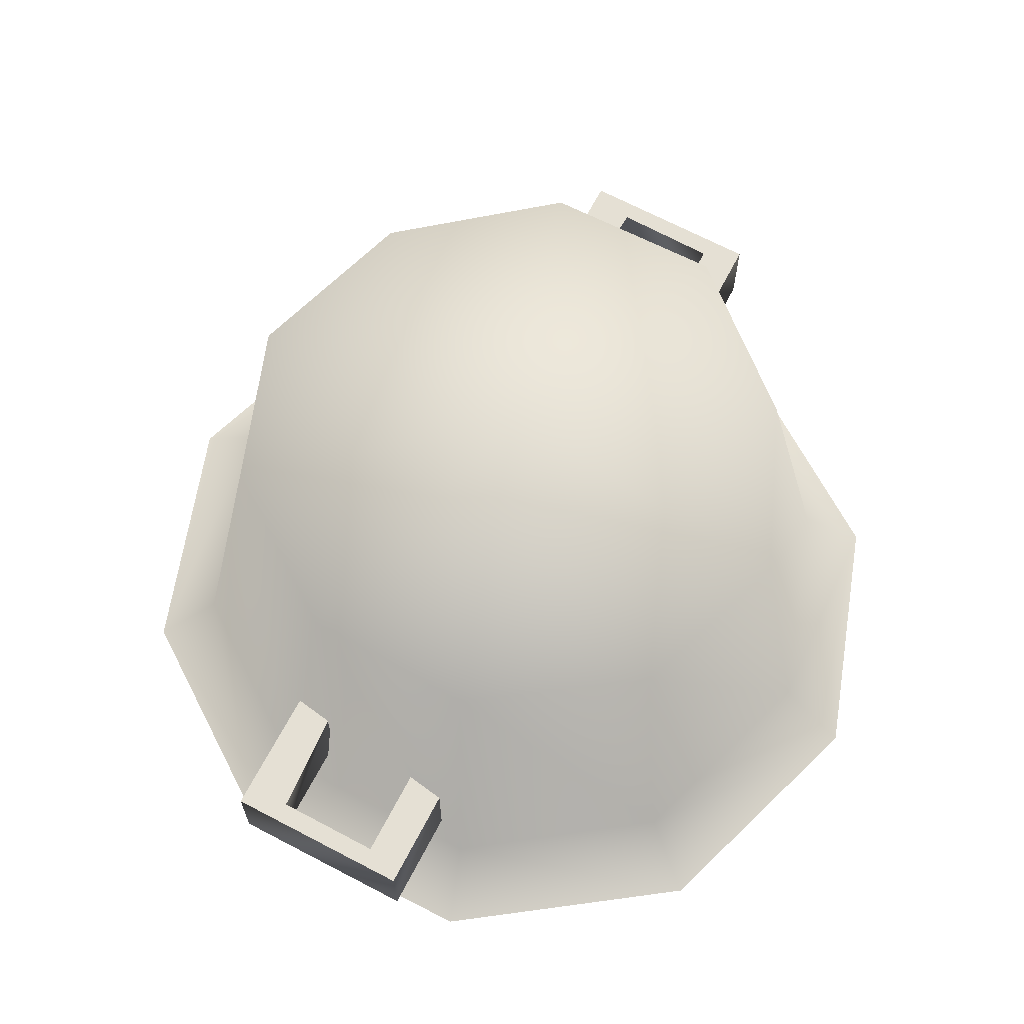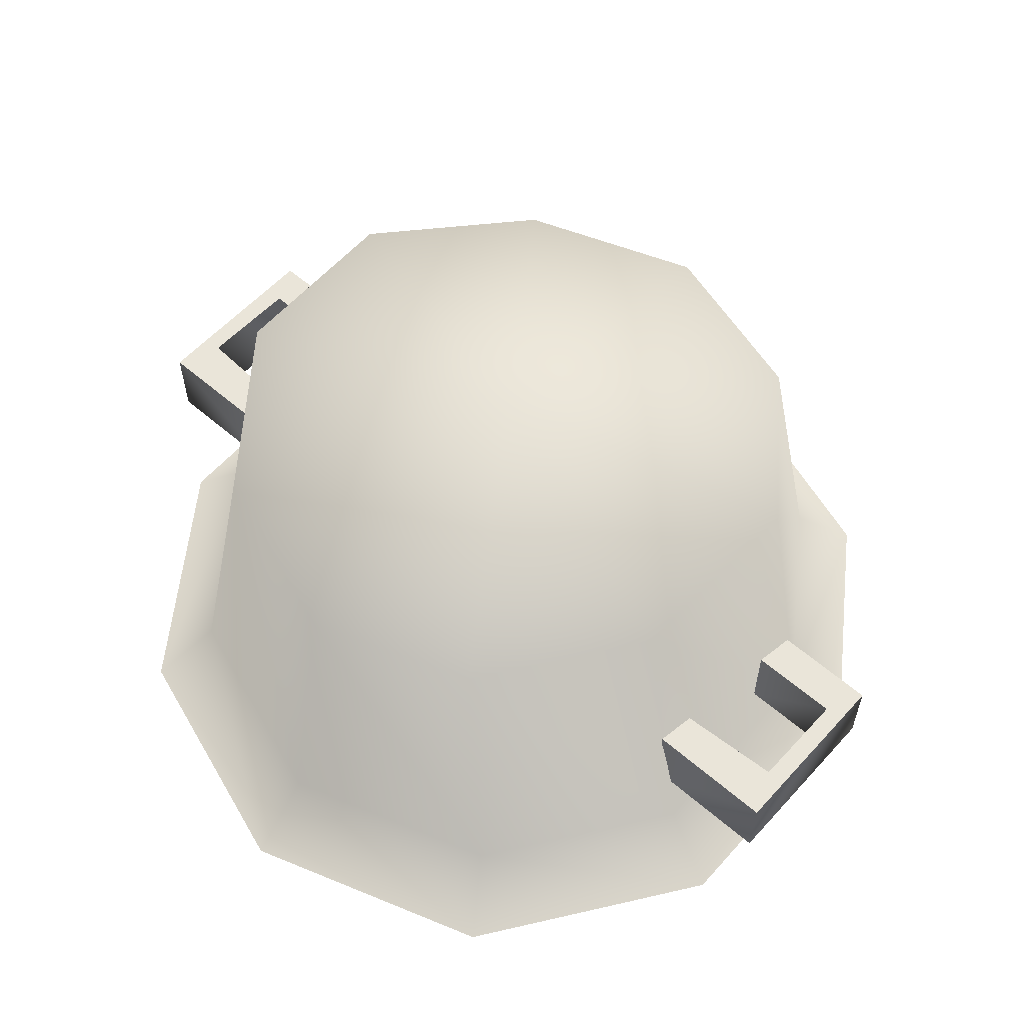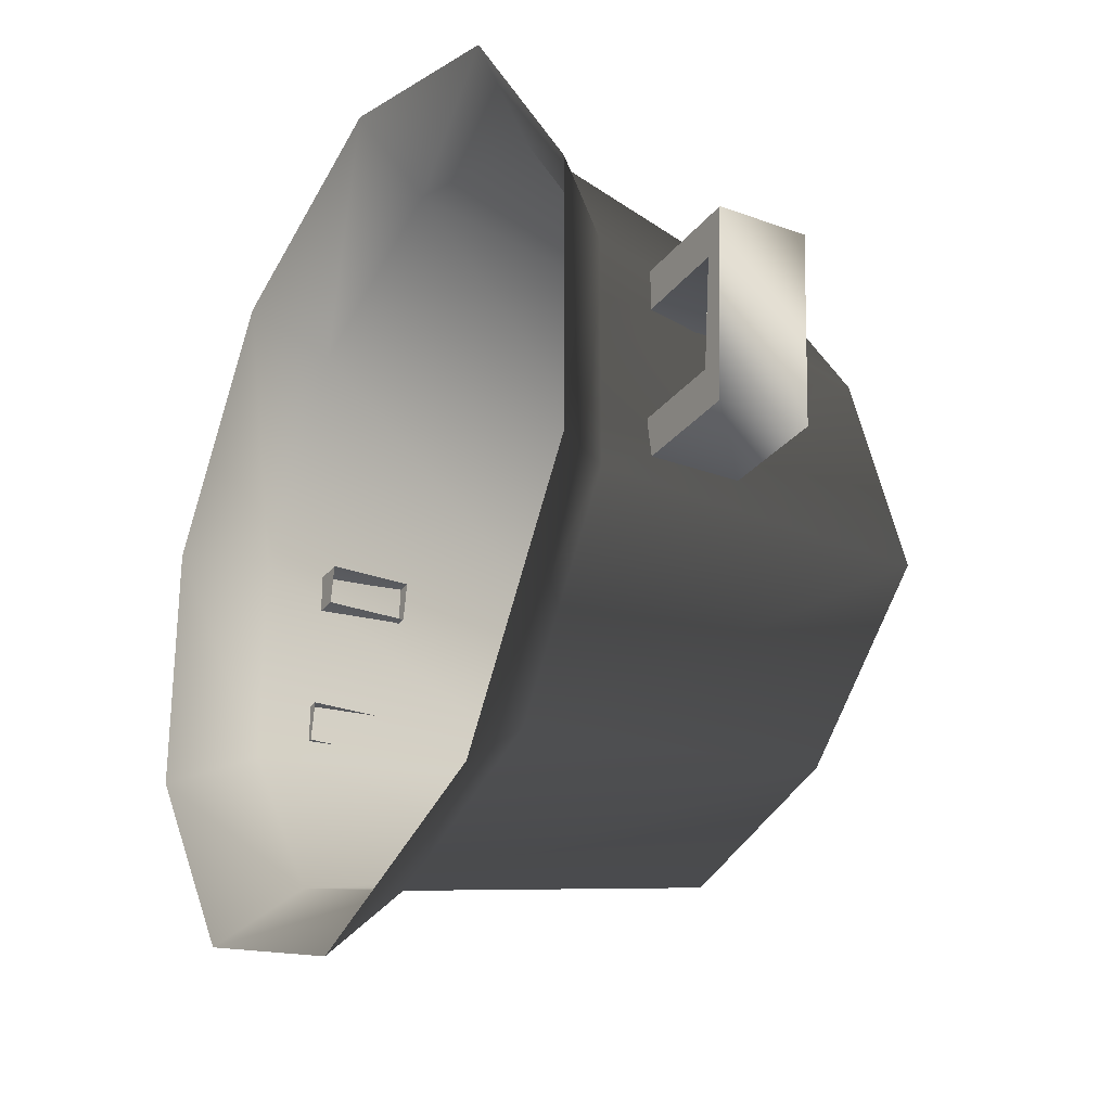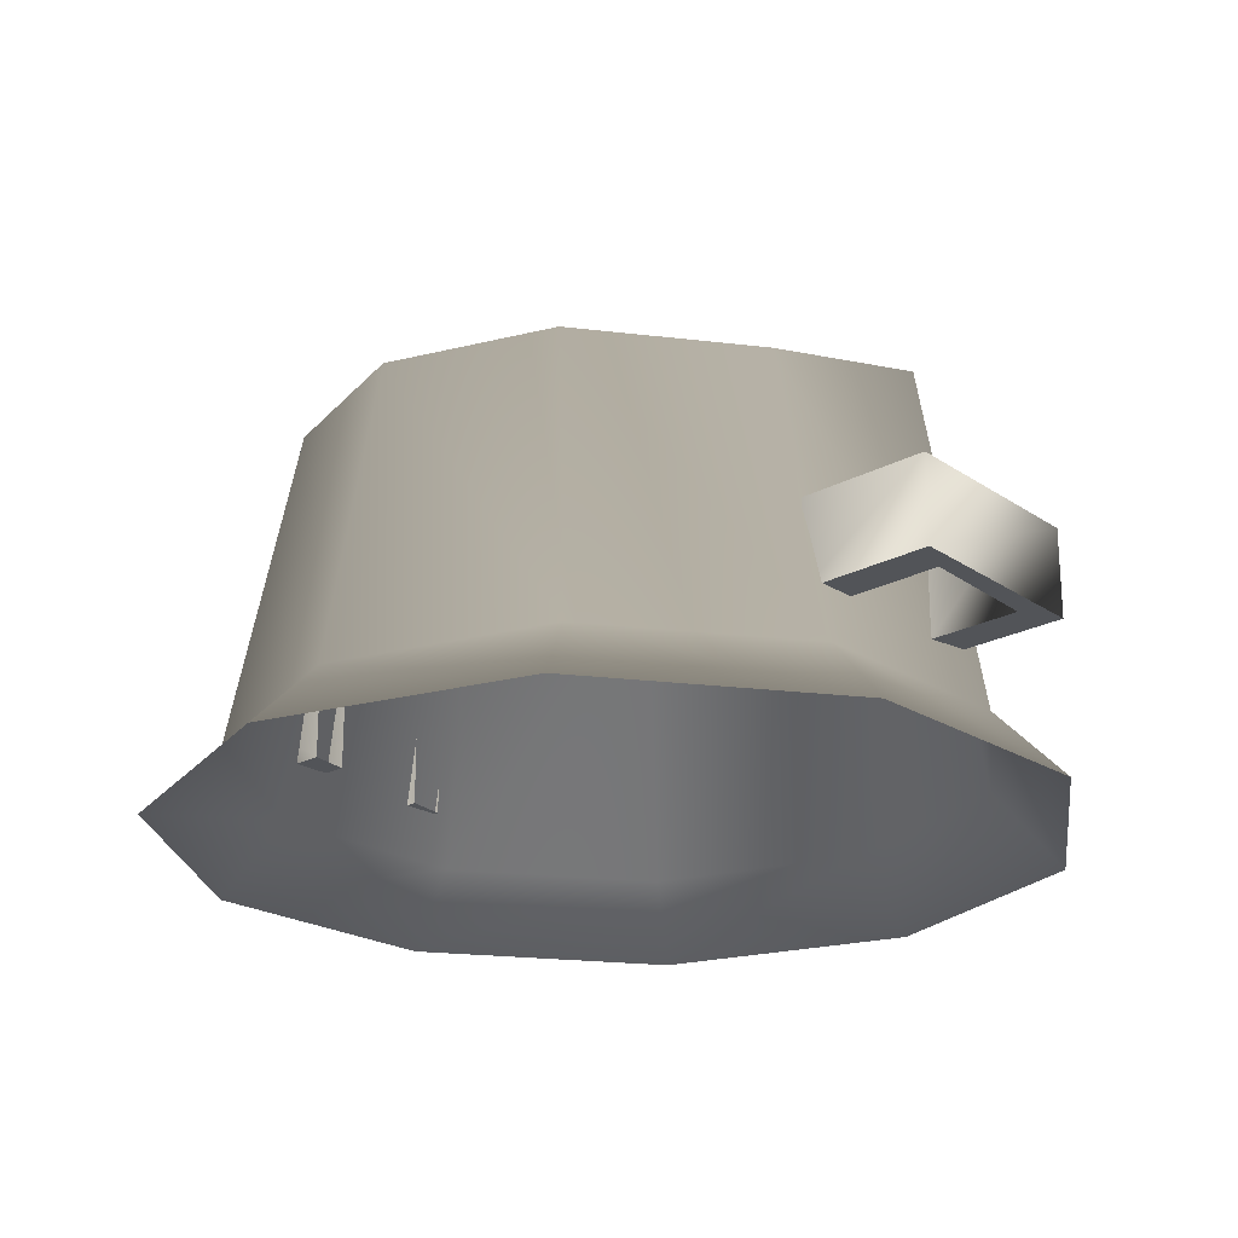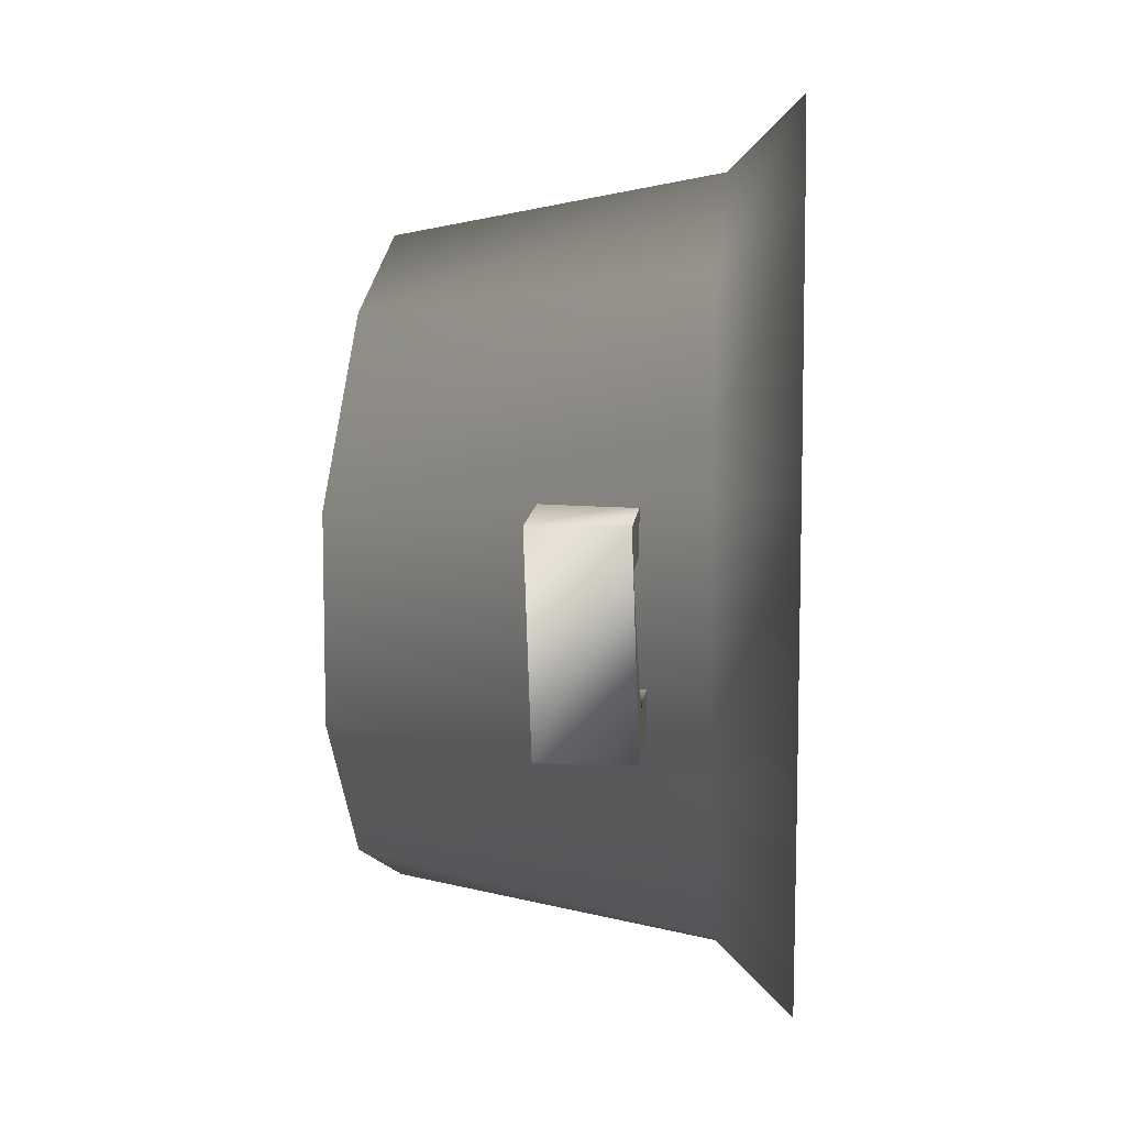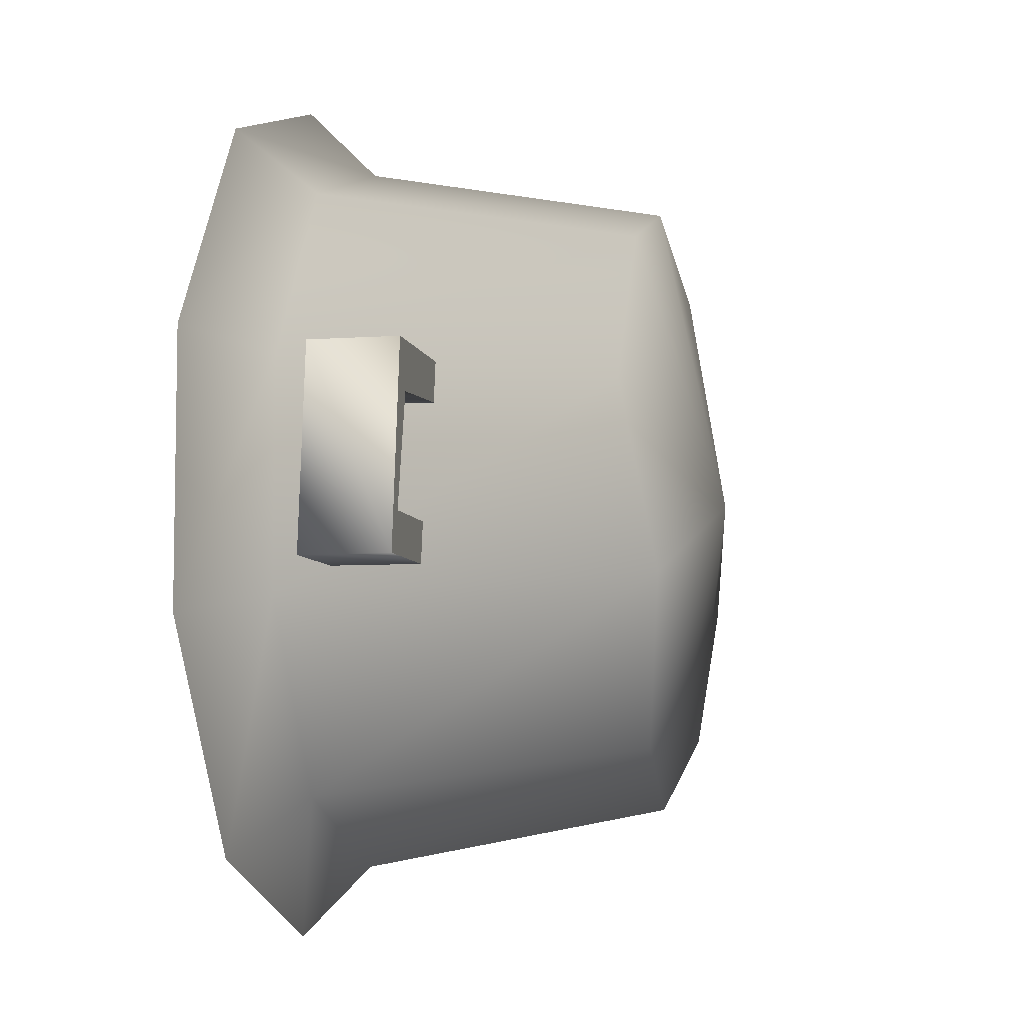
<metadata>
{"format":"obj","ext":"obj","renderer":"f3d","projection":"perspective","resolution":1024,"background":"white","views":[{"elev":65.5,"azim":117.4,"up":"+Y"},{"elev":59.3,"azim":41.4,"up":"+Y"},{"elev":-27.5,"azim":60.6,"up":"+Z"},{"elev":-22.4,"azim":43.0,"up":"+Y"},{"elev":9.7,"azim":-85.1,"up":"+Z"},{"elev":-6.6,"azim":101.9,"up":"+Z"}]}
</metadata>
<code>
v 53 -24 -17
v 53 -24 17
v 63 -35 -20
v 53 -24 17
v 63 -35 20
v 63 -35 -20
v 53 -24 17
v 33 -24 45
v 63 -35 20
v 33 -24 45
v 39 -35 54
v 63 -35 20
v 33 -24 45
v 0 -24 56
v 39 -35 54
v 0 -24 56
v 0 -35 67
v 39 -35 54
v 0 -24 56
v -33 -24 45
v 0 -35 67
v -33 -24 45
v -39 -35 54
v 0 -35 67
v -33 -24 45
v -53 -24 17
v -39 -35 54
v -53 -24 17
v -63 -35 20
v -39 -35 54
v -53 -24 17
v -53 -24 -17
v -63 -35 20
v -53 -24 -17
v -63 -35 -20
v -63 -35 20
v -53 -24 -17
v -33 -24 -45
v -63 -35 -20
v -33 -24 -45
v -39 -35 -54
v -63 -35 -20
v -33 -24 -45
v 0 -24 -56
v -39 -35 -54
v 0 -24 -56
v 0 -35 -67
v -39 -35 -54
v 0 -24 -56
v 33 -24 -45
v 0 -35 -67
v 33 -24 -45
v 39 -35 -54
v 0 -35 -67
v 33 -24 -45
v 53 -24 -17
v 39 -35 -54
v 53 -24 -17
v 63 -35 -20
v 39 -35 -54
v 45 29 -14
v 42 23 14
v 53 -24 -17
v 42 23 14
v 53 -24 17
v 53 -24 -17
v 42 23 14
v 25 23 38
v 53 -24 17
v 25 23 38
v 33 -24 45
v 53 -24 17
v 25 23 38
v 0 23 47
v 33 -24 45
v 0 23 47
v 0 -24 56
v 33 -24 45
v 0 23 47
v -27 24 38
v 0 -24 56
v -27 24 38
v -33 -24 45
v 0 -24 56
v -27 24 38
v -45 26 14
v -33 -24 45
v -45 26 14
v -53 -24 17
v -33 -24 45
v -45 26 14
v -45 26 -14
v -53 -24 17
v -45 26 -14
v -53 -24 -17
v -53 -24 17
v -45 26 -14
v -26 25 -36
v -53 -24 -17
v -26 25 -36
v -33 -24 -45
v -53 -24 -17
v -26 25 -36
v 0 23 -47
v -33 -24 -45
v 0 23 -47
v 0 -24 -56
v -33 -24 -45
v 0 23 -47
v 27 25 -38
v 0 -24 -56
v 27 25 -38
v 33 -24 -45
v 0 -24 -56
v 27 25 -38
v 45 29 -14
v 33 -24 -45
v 45 29 -14
v 53 -24 -17
v 33 -24 -45
v 42 23 14
v 45 29 -14
v 0 33 0
v 25 23 38
v 42 23 14
v 0 33 0
v 0 23 47
v 25 23 38
v 0 33 0
v -27 24 38
v 0 23 47
v 0 33 0
v -45 26 14
v -27 24 38
v 0 33 0
v -45 26 -14
v -45 26 14
v 0 33 0
v -26 25 -36
v -45 26 -14
v 0 33 0
v 0 23 -47
v -26 25 -36
v 0 33 0
v 27 25 -38
v 0 23 -47
v 0 33 0
v 45 29 -14
v 27 25 -38
v 0 33 0
v 68 -3 -13
v 52 -3 -13
v 51 -3 -7
v 51 -3 -7
v 65 -3 -7
v 68 -3 -13
v 68 -2 16
v 68 -3 -13
v 65 -3 -7
v 65 -3 -7
v 65 -2 9
v 68 -2 16
v 48 -2 16
v 68 -2 16
v 65 -2 9
v 65 -2 9
v 49 -2 10
v 48 -2 16
v 68 -16 -13
v 52 -16 -13
v 52 -3 -13
v 52 -3 -13
v 68 -3 -13
v 68 -16 -13
v 68 -15 16
v 68 -16 -13
v 68 -3 -13
v 68 -3 -13
v 68 -2 16
v 68 -15 16
v 48 -15 16
v 68 -15 16
v 68 -2 16
v 68 -2 16
v 48 -2 16
v 48 -15 16
v 65 -16 -7
v 51 -16 -7
v 52 -16 -13
v 52 -16 -13
v 68 -16 -13
v 65 -16 -7
v 65 -15 10
v 65 -16 -7
v 68 -16 -13
v 68 -16 -13
v 68 -15 16
v 65 -15 10
v 49 -15 10
v 65 -15 10
v 68 -15 16
v 68 -15 16
v 48 -15 16
v 49 -15 10
v 65 -3 -7
v 51 -3 -7
v 51 -16 -7
v 51 -16 -7
v 65 -16 -7
v 65 -3 -7
v 65 -2 9
v 65 -3 -7
v 65 -16 -7
v 65 -16 -7
v 65 -15 10
v 65 -2 9
v 49 -2 10
v 65 -2 9
v 65 -15 10
v 65 -15 10
v 49 -15 10
v 49 -2 10
v -51 -3 -13
v -67 -3 -13
v -50 -3 -7
v -64 -3 -7
v -50 -3 -7
v -67 -3 -13
v -67 -3 -13
v -67 -2 16
v -64 -3 -7
v -64 -2 9
v -64 -3 -7
v -67 -2 16
v -67 -2 16
v -47 -2 16
v -64 -2 9
v -48 -2 10
v -64 -2 9
v -47 -2 16
v -51 -16 -13
v -67 -16 -13
v -51 -3 -13
v -67 -3 -13
v -51 -3 -13
v -67 -16 -13
v -67 -16 -13
v -67 -15 16
v -67 -3 -13
v -67 -2 16
v -67 -3 -13
v -67 -15 16
v -67 -15 16
v -47 -15 16
v -67 -2 16
v -47 -2 16
v -67 -2 16
v -47 -15 16
v -50 -16 -7
v -64 -16 -7
v -51 -16 -13
v -67 -16 -13
v -51 -16 -13
v -64 -16 -7
v -64 -16 -7
v -64 -15 10
v -67 -16 -13
v -67 -15 16
v -67 -16 -13
v -64 -15 10
v -64 -15 10
v -48 -15 10
v -67 -15 16
v -47 -15 16
v -67 -15 16
v -48 -15 10
v -50 -3 -7
v -64 -3 -7
v -50 -16 -7
v -64 -16 -7
v -50 -16 -7
v -64 -3 -7
v -64 -3 -7
v -64 -2 9
v -64 -16 -7
v -64 -15 10
v -64 -16 -7
v -64 -2 9
v -64 -2 9
v -48 -2 10
v -64 -15 10
v -48 -15 10
v -64 -15 10
v -48 -2 10
f 1 2 3
f 4 5 6
f 7 8 9
f 10 11 12
f 13 14 15
f 16 17 18
f 19 20 21
f 22 23 24
f 25 26 27
f 28 29 30
f 31 32 33
f 34 35 36
f 37 38 39
f 40 41 42
f 43 44 45
f 46 47 48
f 49 50 51
f 52 53 54
f 55 56 57
f 58 59 60
f 61 62 63
f 64 65 66
f 67 68 69
f 70 71 72
f 73 74 75
f 76 77 78
f 79 80 81
f 82 83 84
f 85 86 87
f 88 89 90
f 91 92 93
f 94 95 96
f 97 98 99
f 100 101 102
f 103 104 105
f 106 107 108
f 109 110 111
f 112 113 114
f 115 116 117
f 118 119 120
f 121 122 123
f 124 125 126
f 127 128 129
f 130 131 132
f 133 134 135
f 136 137 138
f 139 140 141
f 142 143 144
f 145 146 147
f 148 149 150
f 151 152 153
f 154 155 156
f 157 158 159
f 160 161 162
f 163 164 165
f 166 167 168
f 169 170 171
f 172 173 174
f 175 176 177
f 178 179 180
f 181 182 183
f 184 185 186
f 187 188 189
f 190 191 192
f 193 194 195
f 196 197 198
f 199 200 201
f 202 203 204
f 205 206 207
f 208 209 210
f 211 212 213
f 214 215 216
f 217 218 219
f 220 221 222
f 223 224 225
f 226 227 228
f 229 230 231
f 232 233 234
f 235 236 237
f 238 239 240
f 241 242 243
f 244 245 246
f 247 248 249
f 250 251 252
f 253 254 255
f 256 257 258
f 259 260 261
f 262 263 264
f 265 266 267
f 268 269 270
f 271 272 273
f 274 275 276
f 277 278 279
f 280 281 282
f 283 284 285
f 286 287 288
f 289 290 291
f 292 293 294

</code>
